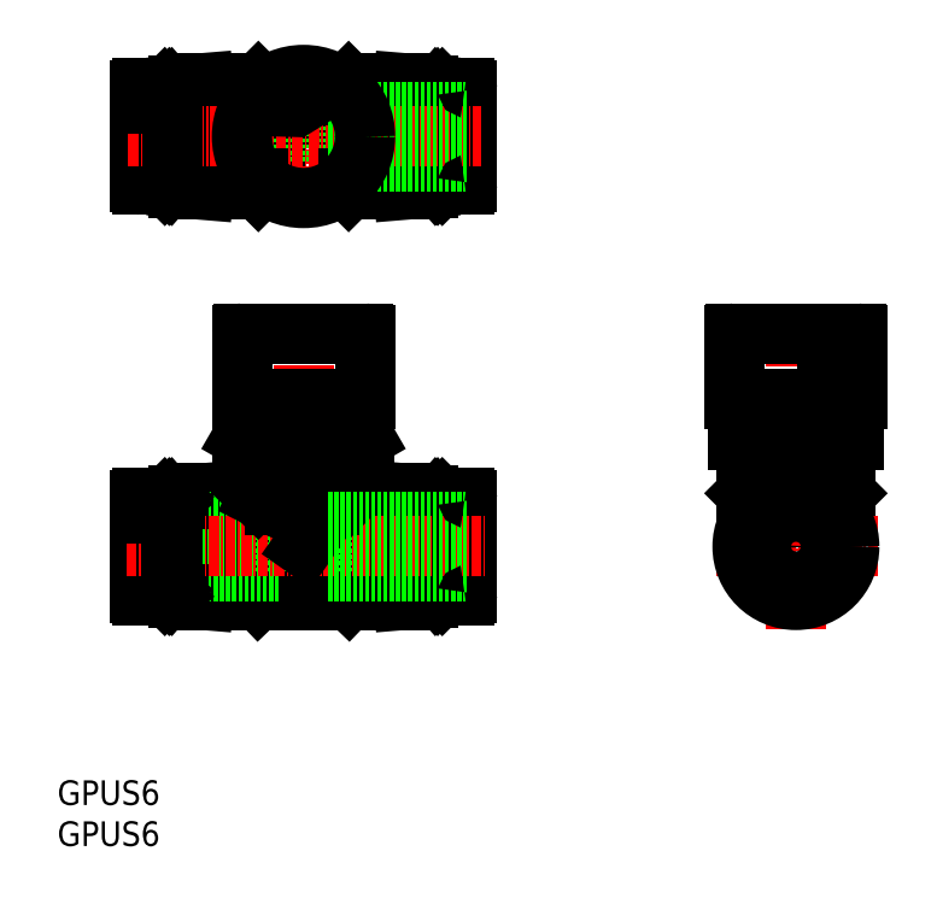
<metadata>
{"format":"dxf","ext":"dxf","renderer":"ezdxf+matplotlib","layout":"modelspace","background":"white","min_lineweight":24,"dpi":150}
</metadata>
<code>
0
SECTION
2
ENTITIES
0
INSERT
8
0
2
*U6
10
0
20
0
30
0
0
INSERT
8
0
2
*U7
10
0
20
0
30
0
0
LINE
8
0
10
24.5
20
30
30
0
11
24.5
21
42.5
31
0
0
LINE
8
0
10
33.5
20
32
30
0
11
33.5
21
41.5
31
0
0
LINE
8
0
10
24
20
43
30
0
11
24
21
49.5
31
0
0
LINE
8
0
10
42.2
20
43
30
0
11
35.5
21
43
31
0
0
LINE
8
0
10
42.2
20
30
30
0
11
42.2
21
43
31
0
0
LINE
8
0
10
24.5
20
43
30
0
11
17.8
21
43
31
0
0
LINE
8
0
10
39
20
43
30
0
11
36
21
46
31
0
0
LINE
8
CENTER
10
30
20
27.38
30
0
11
30
21
64.16
31
0
0
LINE
8
0
10
14.8
20
30.25
30
0
11
14.8
21
42.75
31
0
0
LINE
8
0
10
24.5
20
30.08
30
0
11
26.5
21
32
31
0
0
LINE
8
0
10
26.5
20
41.5
30
0
11
30
21
36.5
31
0
0
LINE
8
0
10
35.5
20
30.08
30
0
11
33.5
21
32
31
0
0
LINE
8
0
10
24
20
46
30
0
11
21
21
43
31
0
0
LINE
8
0
10
35.5
20
30.08
30
0
11
24.5
21
30.08
31
0
0
LINE
8
0
10
35.5
20
43
30
0
11
24.5
21
43
31
0
0
LINE
8
0
10
42.2
20
30
30
0
11
17.8
21
30
31
0
0
LINE
8
0
10
26.5
20
32
30
0
11
26.5
21
41.5
31
0
0
LINE
8
0
10
35.5
20
30
30
0
11
35.5
21
42.5
31
0
0
LINE
8
0
10
35.5
20
42.5
30
0
11
33.5
21
41.5
31
0
0
LINE
8
0
10
17.8
20
43
30
0
11
14.8
21
42.75
31
0
0
LINE
8
0
10
45.2
20
30.25
30
0
11
42.2
21
30
31
0
0
LINE
8
0
10
36
20
43
30
0
11
36
21
49.5
31
0
0
LINE
8
0
10
17.8
20
30
30
0
11
17.8
21
43
31
0
0
LINE
8
0
10
14.8
20
30.25
30
0
11
17.8
21
30
31
0
0
LINE
8
0
10
45.2
20
30.25
30
0
11
45.2
21
42.75
31
0
0
LINE
8
0
10
42.2
20
43
30
0
11
45.2
21
42.75
31
0
0
LINE
8
0
10
33.5
20
32
30
0
11
26.5
21
32
31
0
0
LINE
8
0
10
13.8
20
30.95
30
0
11
13.8
21
42.05
31
0
0
LINE
8
0
10
48.15
20
40.55
30
0
11
47.2
21
40.55
31
0
0
LINE
8
0
10
46.03
20
30.75
30
0
11
46.03
21
42.25
31
0
0
LINE
8
0
10
46.38
20
30.75
30
0
11
46.38
21
42.25
31
0
0
LINE
8
0
10
10.05
20
39.5
30
0
11
27
21
39.5
31
0
0
LINE
8
0
10
10.05
20
33.5
30
0
11
27
21
33.5
31
0
0
LINE
8
0
10
46.9
20
30.75
30
0
11
46.9
21
42.25
31
0
0
LINE
8
0
10
46.2
20
42.05
30
0
11
46.03
21
42.25
31
0
0
LINE
8
0
10
47.2
20
41.95
30
0
11
46.9
21
42.25
31
0
0
LINE
8
0
10
46.37
20
42.25
30
0
11
46.2
21
42.05
31
0
0
LINE
8
0
10
46.03
20
42.25
30
0
11
45.2
21
42.25
31
0
0
LINE
8
0
10
46.9
20
42.25
30
0
11
46.38
21
42.25
31
0
0
LINE
8
0
10
46.03
20
30.75
30
0
11
45.2
21
30.75
31
0
0
LINE
8
0
10
47.2
20
31.05
30
0
11
46.9
21
30.75
31
0
0
LINE
8
0
10
46.2
20
30.95
30
0
11
46.02
21
30.75
31
0
0
LINE
8
0
10
46.38
20
30.75
30
0
11
46.2
21
30.95
31
0
0
LINE
8
0
10
46.9
20
30.75
30
0
11
46.38
21
30.75
31
0
0
LINE
8
0
10
47.2
20
31.05
30
0
11
47.2
21
41.95
31
0
0
LINE
8
0
10
49.65
20
30.6
30
0
11
48.15
21
30.6
31
0
0
LINE
8
0
10
49.65
20
42.4
30
0
11
48.15
21
42.4
31
0
0
LINE
8
0
10
49.95
20
30.9
30
0
11
49.95
21
42.1
31
0
0
LINE
8
0
10
48.15
20
30.6
30
0
11
48.15
21
42.4
31
0
0
LINE
8
0
10
48.15
20
32.45
30
0
11
47.2
21
32.45
31
0
0
LINE
8
0
10
33
20
33.5
30
0
11
33
21
39.5
31
0
0
LINE
8
0
10
27
20
33.5
30
0
11
27
21
39.5
31
0
0
LINE
8
0
10
46.2
20
30.95
30
0
11
46.2
21
42.05
31
0
0
LINE
8
0
10
11.85
20
32.45
30
0
11
12.8
21
32.45
31
0
0
LINE
8
0
10
11.85
20
30.6
30
0
11
11.85
21
42.4
31
0
0
LINE
8
0
10
10.05
20
30.9
30
0
11
10.05
21
42.1
31
0
0
LINE
8
0
10
10.35
20
42.4
30
0
11
11.85
21
42.4
31
0
0
LINE
8
0
10
10.35
20
30.6
30
0
11
11.85
21
30.6
31
0
0
LINE
8
0
10
12.8
20
31.05
30
0
11
12.8
21
41.95
31
0
0
LINE
8
0
10
13.1
20
30.75
30
0
11
13.62
21
30.75
31
0
0
LINE
8
0
10
13.62
20
30.75
30
0
11
13.8
21
30.95
31
0
0
LINE
8
0
10
13.8
20
30.95
30
0
11
13.97
21
30.75
31
0
0
LINE
8
0
10
12.8
20
31.05
30
0
11
13.1
21
30.75
31
0
0
LINE
8
0
10
13.97
20
30.75
30
0
11
14.8
21
30.75
31
0
0
LINE
8
0
10
13.1
20
42.25
30
0
11
13.62
21
42.25
31
0
0
LINE
8
0
10
13.97
20
42.25
30
0
11
14.8
21
42.25
31
0
0
LINE
8
0
10
13.62
20
42.25
30
0
11
13.8
21
42.05
31
0
0
LINE
8
0
10
12.8
20
41.95
30
0
11
13.1
21
42.25
31
0
0
LINE
8
0
10
13.8
20
42.05
30
0
11
13.97
21
42.25
31
0
0
LINE
8
0
10
13.1
20
30.75
30
0
11
13.1
21
42.25
31
0
0
LINE
8
0
10
13.62
20
30.75
30
0
11
13.62
21
42.25
31
0
0
LINE
8
CENTER
10
8.434
20
36.5
30
0
11
52.02
21
36.5
31
0
0
LINE
8
0
10
13.97
20
30.75
30
0
11
13.97
21
42.25
31
0
0
LINE
8
0
10
11.85
20
40.55
30
0
11
12.8
21
40.55
31
0
0
LINE
8
0
10
37
20
49.5
30
0
11
23
21
49.5
31
0
0
LINE
8
0
10
25.21
20
54.5
30
0
11
25.21
21
49.76
31
0
0
LINE
8
0
10
27.45
20
54.5
30
0
11
27.45
21
49.76
31
0
0
LINE
8
0
10
22.5
20
54.5
30
0
11
37.5
21
54.5
31
0
0
LINE
8
0
10
25.21
20
49.76
30
0
11
27.45
21
49.76
31
0
0
LINE
8
0
10
22.55
20
54.5
30
0
11
22.55
21
49.76
31
0
0
LINE
8
0
10
22.7
20
62.5
30
0
11
37.3
21
62.5
31
0
0
LINE
8
0
10
37.5
20
54.5
30
0
11
37.5
21
62.3
31
0
0
LINE
8
0
10
32.55
20
54.5
30
0
11
32.55
21
49.76
31
0
0
LINE
8
0
10
23
20
49.5
30
0
11
22.55
21
49.76
31
0
0
LINE
8
0
10
34.79
20
54.5
30
0
11
34.79
21
49.76
31
0
0
LINE
8
0
10
37.45
20
54.5
30
0
11
37.45
21
49.76
31
0
0
LINE
8
0
10
34.79
20
49.76
30
0
11
32.55
21
49.76
31
0
0
LINE
8
0
10
22.5
20
54.5
30
0
11
22.5
21
62.3
31
0
0
LINE
8
0
10
37
20
49.5
30
0
11
37.45
21
49.76
31
0
0
LINE
8
0
10
33.5
20
41.5
30
0
11
26.5
21
41.5
31
0
0
LINE
8
0
10
24.5
20
42.5
30
0
11
26.5
21
41.5
31
0
0
LINE
8
0
10
35.5
20
42.5
30
0
11
36
21
43
31
0
0
LINE
8
0
10
24
20
43
30
0
11
24.5
21
42.5
31
0
0
LINE
8
0
10
33.5
20
41.5
30
0
11
30
21
36.5
31
0
0
LINE
8
0
10
33
20
39.5
30
0
11
49.95
21
39.5
31
0
0
LINE
8
0
10
33
20
33.5
30
0
11
49.95
21
33.5
31
0
0
ARC
8
0
10
49.65
20
42.1
30
0
40
0.3
50
0
51
90
0
ARC
8
0
10
49.65
20
30.9
30
0
40
0.3
50
270
51
0
0
ARC
8
0
10
36.12
20
53.04
30
0
40
3.541
50
247.9
51
292.1
0
ARC
8
0
10
30
20
62.14
30
0
40
12.64
50
258.4
51
281.6
0
ARC
8
0
10
23.88
20
53.04
30
0
40
3.541
50
247.9
51
292.1
0
LINE
8
0
10
10.05
20
89.5
30
0
11
27
21
89.5
31
0
0
LINE
8
0
10
10.05
20
83.5
30
0
11
27
21
83.5
31
0
0
LINE
8
0
10
24.5
20
80
30
0
11
17.8
21
80
31
0
0
LINE
8
0
10
21
20
86
30
0
11
22.52
21
86
31
0
0
LINE
8
0
10
42.2
20
93
30
0
11
35.5
21
93
31
0
0
LINE
8
0
10
42.2
20
80
30
0
11
42.2
21
93
31
0
0
LINE
8
0
10
24.5
20
93
30
0
11
17.8
21
93
31
0
0
LINE
8
0
10
37.48
20
86
30
0
11
39
21
86
31
0
0
LINE
8
CENTER
10
30
20
77.11
30
0
11
30
21
96.13
31
0
0
LINE
8
0
10
14.8
20
80.25
30
0
11
14.8
21
92.75
31
0
0
LINE
8
0
10
22.5
20
86.5
30
0
11
26.5
21
86.5
31
0
0
LINE
8
0
10
21
20
87
30
0
11
22.52
21
87
31
0
0
LINE
8
0
10
39
20
87
30
0
11
39
21
86
31
0
0
LINE
8
0
10
21
20
87
30
0
11
21
21
86
31
0
0
LINE
8
0
10
42.2
20
80
30
0
11
35.5
21
80
31
0
0
LINE
8
0
10
37.48
20
87
30
0
11
39
21
87
31
0
0
LINE
8
0
10
17.8
20
93
30
0
11
14.8
21
92.75
31
0
0
LINE
8
0
10
45.2
20
80.25
30
0
11
42.2
21
80
31
0
0
LINE
8
0
10
17.8
20
80
30
0
11
17.8
21
93
31
0
0
LINE
8
0
10
14.8
20
80.25
30
0
11
17.8
21
80
31
0
0
LINE
8
0
10
45.2
20
80.25
30
0
11
45.2
21
92.75
31
0
0
LINE
8
0
10
42.2
20
93
30
0
11
45.2
21
92.75
31
0
0
LINE
8
0
10
33.03
20
88.25
30
0
11
36.5
21
90.25
31
0
0
LINE
8
0
10
13.8
20
80.95
30
0
11
13.8
21
92.05
31
0
0
LINE
8
0
10
48.15
20
90.55
30
0
11
47.2
21
90.55
31
0
0
LINE
8
0
10
46.03
20
80.75
30
0
11
46.03
21
92.25
31
0
0
LINE
8
0
10
46.38
20
80.75
30
0
11
46.38
21
92.25
31
0
0
LINE
8
0
10
46.9
20
80.75
30
0
11
46.9
21
92.25
31
0
0
LINE
8
0
10
46.2
20
92.05
30
0
11
46.03
21
92.25
31
0
0
LINE
8
0
10
47.2
20
91.95
30
0
11
46.9
21
92.25
31
0
0
LINE
8
0
10
46.37
20
92.25
30
0
11
46.2
21
92.05
31
0
0
LINE
8
0
10
46.03
20
92.25
30
0
11
45.2
21
92.25
31
0
0
LINE
8
0
10
46.9
20
92.25
30
0
11
46.38
21
92.25
31
0
0
LINE
8
0
10
46.03
20
80.75
30
0
11
45.2
21
80.75
31
0
0
LINE
8
0
10
47.2
20
81.05
30
0
11
46.9
21
80.75
31
0
0
LINE
8
0
10
46.2
20
80.95
30
0
11
46.02
21
80.75
31
0
0
LINE
8
0
10
46.38
20
80.75
30
0
11
46.2
21
80.95
31
0
0
LINE
8
0
10
46.9
20
80.75
30
0
11
46.38
21
80.75
31
0
0
LINE
8
0
10
47.2
20
81.05
30
0
11
47.2
21
91.95
31
0
0
LINE
8
0
10
49.65
20
80.6
30
0
11
48.15
21
80.6
31
0
0
LINE
8
0
10
49.65
20
92.4
30
0
11
48.15
21
92.4
31
0
0
LINE
8
0
10
49.95
20
80.9
30
0
11
49.95
21
92.1
31
0
0
LINE
8
0
10
48.15
20
80.6
30
0
11
48.15
21
92.4
31
0
0
LINE
8
0
10
48.15
20
82.45
30
0
11
47.2
21
82.45
31
0
0
LINE
8
0
10
33
20
83.5
30
0
11
33
21
89.5
31
0
0
LINE
8
0
10
27
20
83.5
30
0
11
27
21
89.5
31
0
0
LINE
8
0
10
46.2
20
80.95
30
0
11
46.2
21
92.05
31
0
0
LINE
8
0
10
11.85
20
82.45
30
0
11
12.8
21
82.45
31
0
0
LINE
8
0
10
11.85
20
80.6
30
0
11
11.85
21
92.4
31
0
0
LINE
8
0
10
10.05
20
80.9
30
0
11
10.05
21
92.1
31
0
0
LINE
8
0
10
10.35
20
92.4
30
0
11
11.85
21
92.4
31
0
0
LINE
8
0
10
10.35
20
80.6
30
0
11
11.85
21
80.6
31
0
0
LINE
8
0
10
12.8
20
81.05
30
0
11
12.8
21
91.95
31
0
0
LINE
8
0
10
13.1
20
80.75
30
0
11
13.62
21
80.75
31
0
0
LINE
8
0
10
13.62
20
80.75
30
0
11
13.8
21
80.95
31
0
0
LINE
8
0
10
13.8
20
80.95
30
0
11
13.97
21
80.75
31
0
0
LINE
8
0
10
12.8
20
81.05
30
0
11
13.1
21
80.75
31
0
0
LINE
8
0
10
13.97
20
80.75
30
0
11
14.8
21
80.75
31
0
0
LINE
8
0
10
13.1
20
92.25
30
0
11
13.62
21
92.25
31
0
0
LINE
8
0
10
13.97
20
92.25
30
0
11
14.8
21
92.25
31
0
0
LINE
8
0
10
13.62
20
92.25
30
0
11
13.8
21
92.05
31
0
0
LINE
8
0
10
12.8
20
91.95
30
0
11
13.1
21
92.25
31
0
0
LINE
8
0
10
13.8
20
92.05
30
0
11
13.98
21
92.25
31
0
0
LINE
8
0
10
13.1
20
80.75
30
0
11
13.1
21
92.25
31
0
0
LINE
8
0
10
13.62
20
80.75
30
0
11
13.62
21
92.25
31
0
0
LINE
8
CENTER
10
8.634
20
86.5
30
0
11
51.57
21
86.5
31
0
0
LINE
8
0
10
13.97
20
80.75
30
0
11
13.97
21
92.25
31
0
0
LINE
8
0
10
11.85
20
90.55
30
0
11
12.8
21
90.55
31
0
0
LINE
8
0
10
24.5
20
80
30
0
11
24.5
21
81.4
31
0
0
LINE
8
0
10
35.5
20
80
30
0
11
35.5
21
81.4
31
0
0
LINE
8
0
10
24.5
20
80
30
0
11
25.22
21
80.72
31
0
0
LINE
8
0
10
34.78
20
92.28
30
0
11
35.5
21
93
31
0
0
LINE
8
0
10
34.78
20
80.72
30
0
11
35.5
21
80
31
0
0
LINE
8
0
10
24.5
20
93
30
0
11
25.22
21
92.28
31
0
0
LINE
8
0
10
35.5
20
91.6
30
0
11
35.5
21
93
31
0
0
LINE
8
0
10
24.5
20
91.6
30
0
11
24.5
21
93
31
0
0
LINE
8
0
10
33
20
89.5
30
0
11
49.95
21
89.5
31
0
0
LINE
8
0
10
33
20
83.5
30
0
11
49.95
21
83.5
31
0
0
CIRCLE
8
0
10
30
20
86.5
30
0
40
7.5
0
ARC
8
0
10
30
20
86.5
30
0
40
3.5
50
30
51
180
0
ARC
8
0
10
49.65
20
92.1
30
0
40
0.3
50
0
51
90
0
ARC
8
0
10
49.65
20
80.9
30
0
40
0.3
50
270
51
0
0
ARC
8
0
10
10.35
20
80.9
30
0
40
0.3
50
180
51
270
0
ARC
8
0
10
10.35
20
92.1
30
0
40
0.3
50
90
51
180
0
LINE
8
0
10
89
20
42.92
30
0
11
89
21
46
31
0
0
LINE
8
0
10
94.5
20
41.19
30
0
11
94.5
21
41.5
31
0
0
LINE
8
0
10
85.5
20
41.19
30
0
11
85.5
21
41.5
31
0
0
LINE
8
0
10
84
20
43
30
0
11
84
21
49.5
31
0
0
LINE
8
0
10
91
20
46
30
0
11
89
21
46
31
0
0
LINE
8
0
10
84
20
43
30
0
11
85.5
21
41.5
31
0
0
LINE
8
0
10
96
20
43
30
0
11
91
21
43
31
0
0
LINE
8
0
10
91
20
42.92
30
0
11
91
21
46
31
0
0
LINE
8
CENTER
10
90
20
26.46
30
0
11
90
21
64.15
31
0
0
LINE
8
0
10
96
20
43
30
0
11
96
21
49.5
31
0
0
LINE
8
0
10
94.5
20
41.5
30
0
11
94.15
21
41.5
31
0
0
LINE
8
0
10
85.85
20
41.5
30
0
11
85.5
21
41.5
31
0
0
LINE
8
0
10
96
20
43
30
0
11
94.5
21
41.5
31
0
0
LINE
8
CENTER
10
100
20
36.5
30
0
11
79.96
21
36.5
31
0
0
LINE
8
0
10
88.71
20
54.5
30
0
11
88.71
21
49.76
31
0
0
LINE
8
0
10
83
20
49.5
30
0
11
97
21
49.5
31
0
0
LINE
8
0
10
88.71
20
49.76
30
0
11
91.29
21
49.76
31
0
0
LINE
8
0
10
95.71
20
54.5
30
0
11
95.71
21
49.76
31
0
0
LINE
8
0
10
97.5
20
54.5
30
0
11
97.5
21
62.3
31
0
0
LINE
8
0
10
95.71
20
49.76
30
0
11
97
21
49.76
31
0
0
LINE
8
0
10
97
20
54.5
30
0
11
97
21
49.5
31
0
0
LINE
8
0
10
82.5
20
54.5
30
0
11
97.5
21
54.5
31
0
0
LINE
8
0
10
82.7
20
62.5
30
0
11
97.3
21
62.5
31
0
0
LINE
8
0
10
93.83
20
59
30
0
11
97.5
21
59
31
0
0
LINE
8
0
10
93.83
20
62.5
30
0
11
93.83
21
59
31
0
0
LINE
8
0
10
84.29
20
49.76
30
0
11
83
21
49.76
31
0
0
LINE
8
0
10
82.5
20
54.5
30
0
11
82.5
21
62.3
31
0
0
LINE
8
0
10
91.29
20
54.5
30
0
11
91.29
21
49.76
31
0
0
LINE
8
0
10
84.29
20
54.5
30
0
11
84.29
21
49.76
31
0
0
LINE
8
0
10
83
20
54.5
30
0
11
83
21
49.5
31
0
0
LINE
8
0
10
89
20
43
30
0
11
84
21
43
31
0
0
CIRCLE
8
0
10
90
20
36.5
30
0
40
5.9
0
CIRCLE
8
0
10
90
20
36.5
30
0
40
3.1
0
ARC
8
0
10
86.5
20
59.02
30
0
40
9.515
50
256.6
51
283.4
0
ARC
8
0
10
97.3
20
62.3
30
0
40
0.2
50
0
51
90
0
ARC
8
0
10
82.7
20
62.3
30
0
40
0.2
50
90
51
180
0
ARC
8
0
10
93.5
20
59.02
30
0
40
9.515
50
256.6
51
283.4
0
CIRCLE
8
0
10
90
20
36.5
30
0
40
6.5
0
ARC
8
0
10
37.3
20
62.3
30
0
40
0.2
50
0
51
90
0
ARC
8
0
10
22.7
20
62.3
30
0
40
0.2
50
90
51
180
0
ARC
8
0
10
10.35
20
42.1
30
0
40
0.3
50
90
51
180
0
ARC
8
0
10
10.35
20
30.9
30
0
40
0.3
50
180
51
270
0
ENDSEC
0
EOF

</code>
